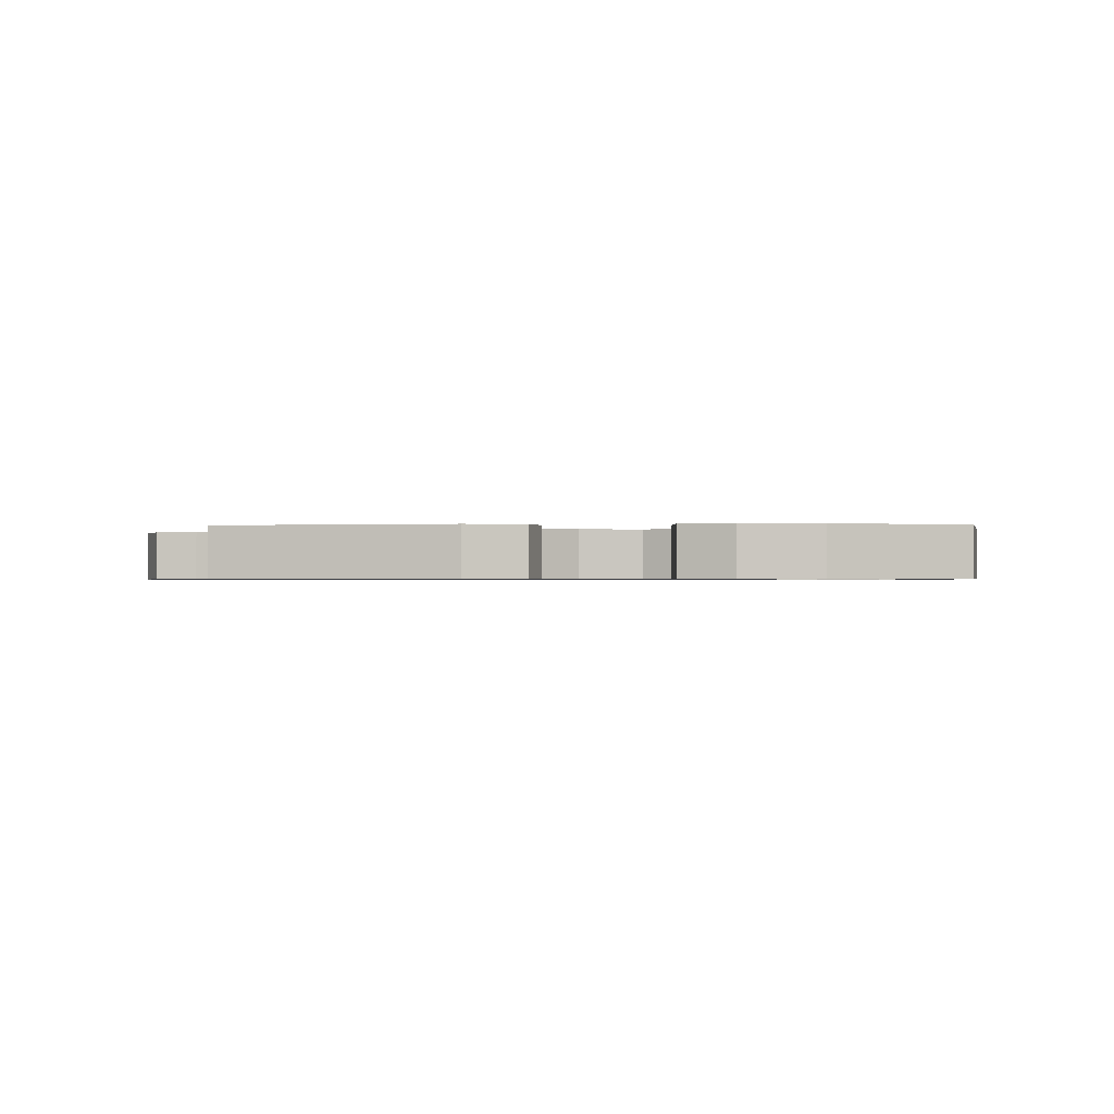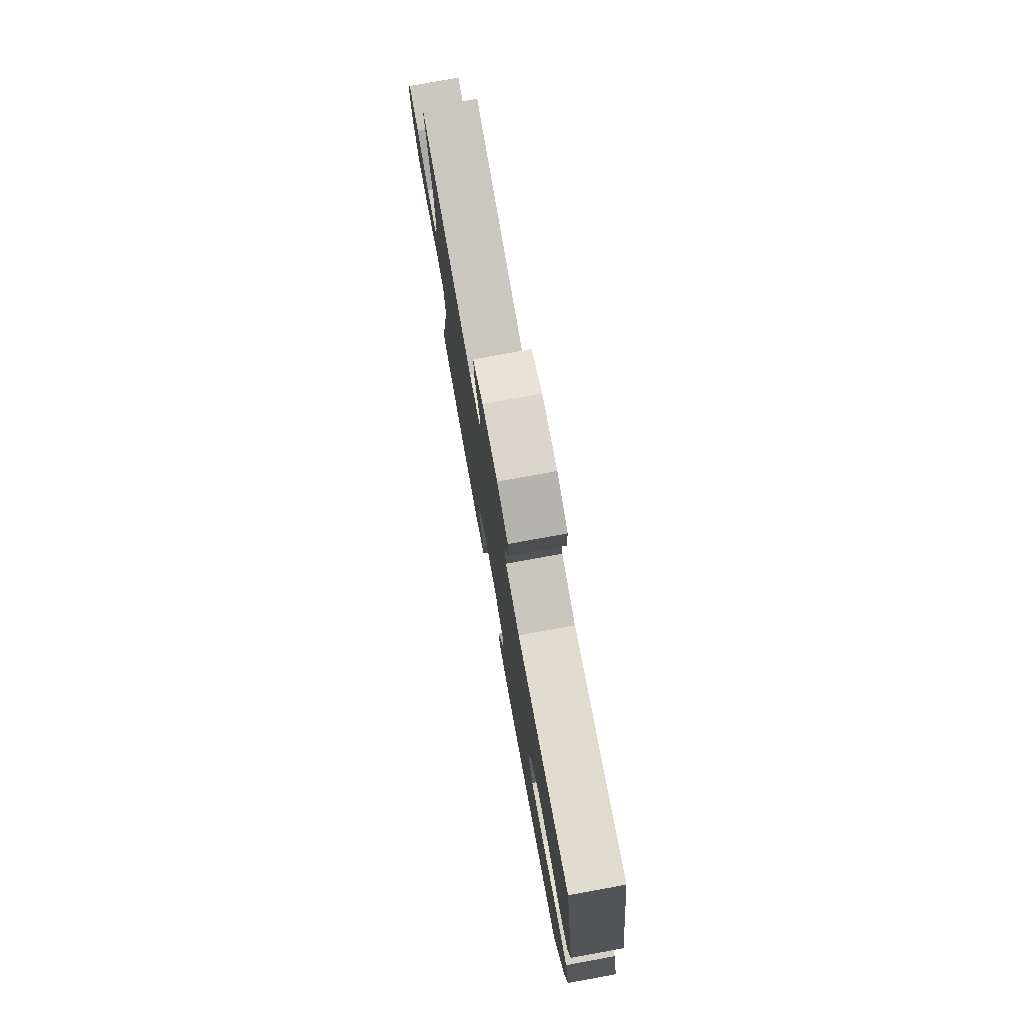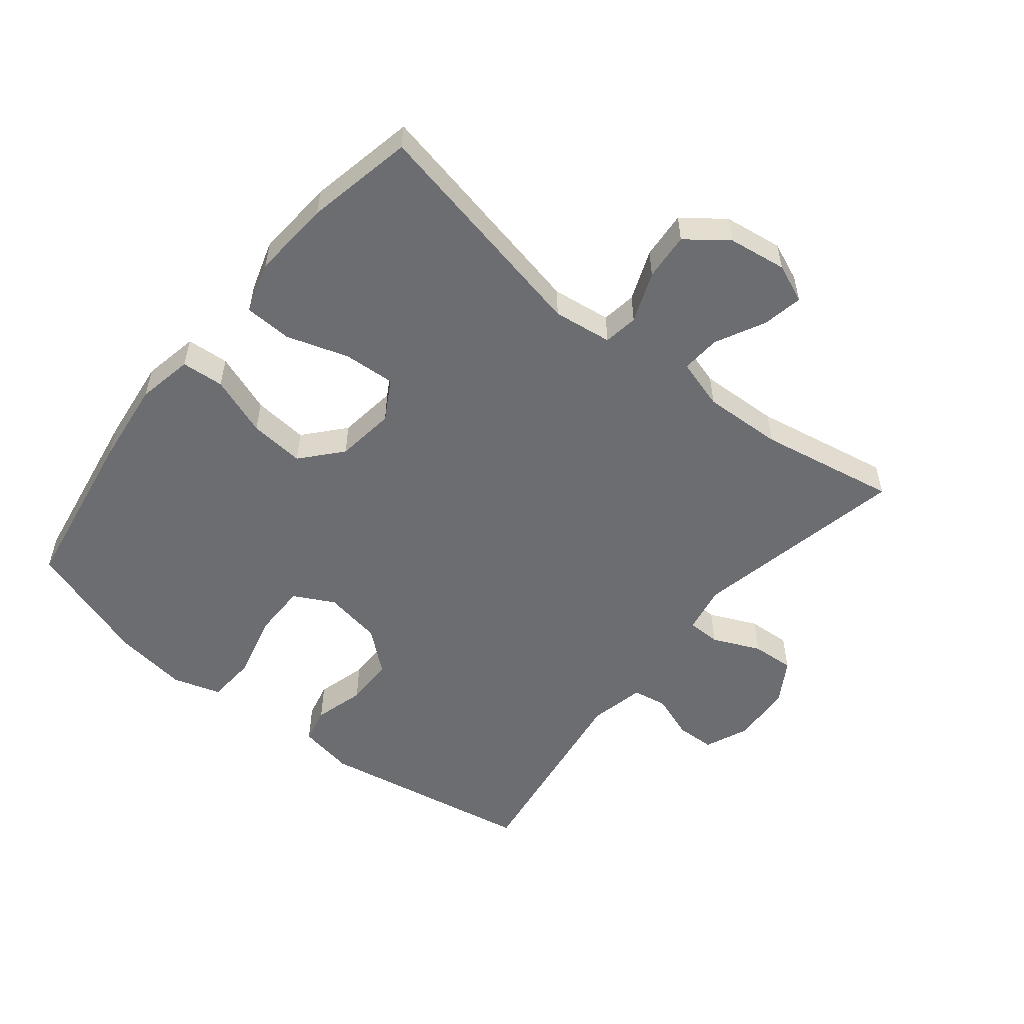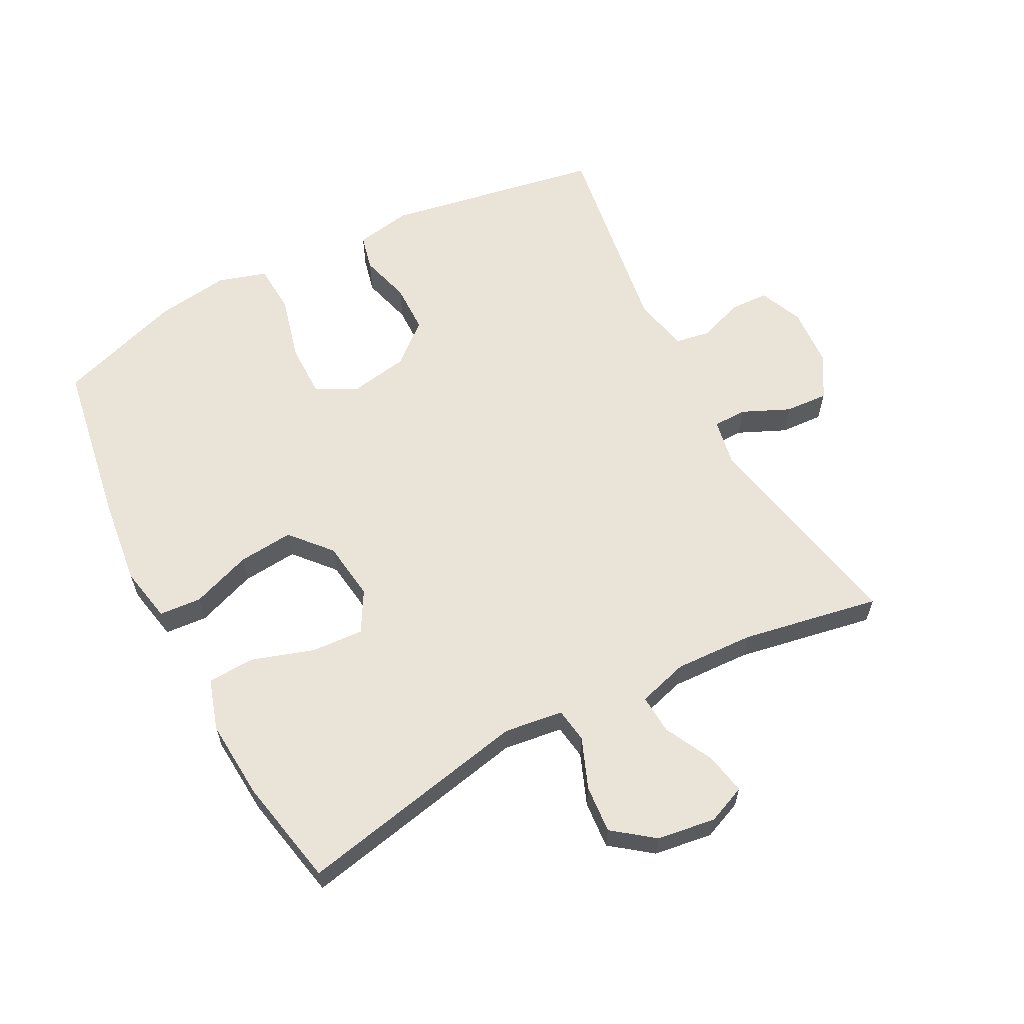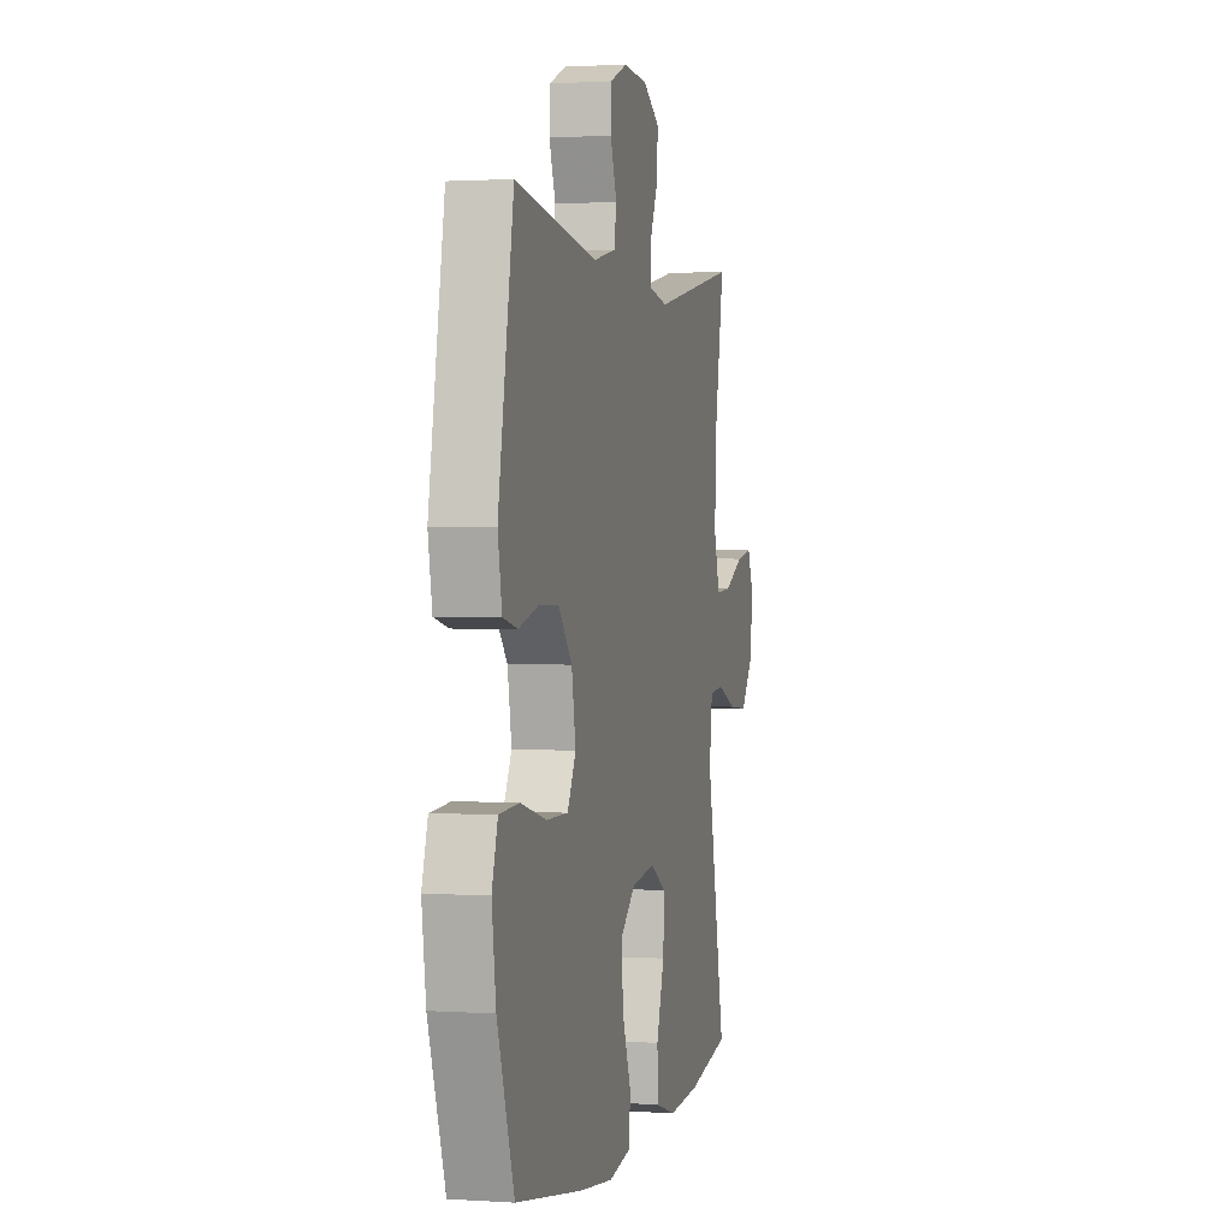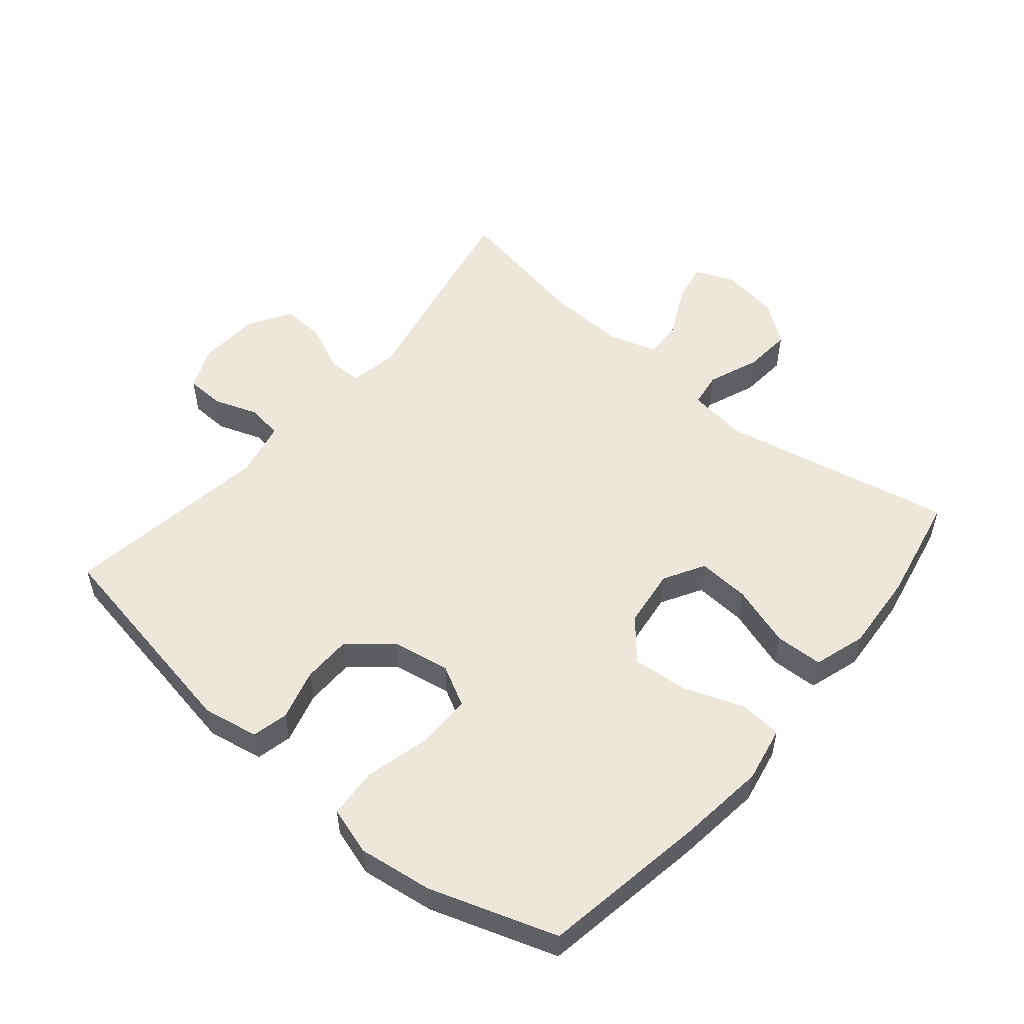
<metadata>
{"format":"obj","ext":"obj","renderer":"f3d","projection":"perspective","resolution":1024,"background":"white","views":[{"elev":-0.7,"azim":92.2,"up":"+Y"},{"elev":77.5,"azim":79.7,"up":"+Z"},{"elev":-54.0,"azim":-128.8,"up":"+Y"},{"elev":61.2,"azim":-117.6,"up":"+Y"},{"elev":1.3,"azim":103.7,"up":"+Z"},{"elev":53.5,"azim":130.1,"up":"+Y"}]}
</metadata>
<code>
v 0.5 0.07 0.5
v 0.56 0.07 0.162
v 0.544 0.07 0.075
v 0.488 0.07 0.062
v 0.409 0.07 0.084
v 0.332 0.07 0.083
v 0.278 0.07 0.019
v 0.262 0.07 -0.072
v 0.295 0.07 -0.135
v 0.379 0.07 -0.135
v 0.481 0.07 -0.109
v 0.559 0.07 -0.114
v 0.582 0.07 -0.189
v 0.566 0.07 -0.304
v 0.5 0.07 -0.5
v 0.239 0.07 -0.543
v 0.106 0.07 -0.559
v 0.019 0.07 -0.542
v 0.014 0.07 -0.476
v 0.048 0.07 -0.383
v 0.056 0.07 -0.297
v -0.006 0.07 -0.243
v -0.098 0.07 -0.231
v -0.161 0.07 -0.267
v -0.156 0.07 -0.348
v -0.125 0.07 -0.444
v -0.128 0.07 -0.518
v -0.208 0.07 -0.543
v -0.332 0.07 -0.534
v -0.5 0.07 -0.5
v -0.425 0.07 -0.138
v -0.437 0.07 -0.046
v -0.491 0.07 -0.038
v -0.57 0.07 -0.069
v -0.644 0.07 -0.075
v -0.692 0.07 -0.012
v -0.705 0.07 0.079
v -0.68 0.07 0.139
v -0.617 0.07 0.127
v -0.54 0.07 0.088
v -0.479 0.07 0.084
v -0.456 0.07 0.162
v -0.461 0.07 0.286
v -0.5 0.07 0.5
v -0.164 0.07 0.431
v -0.089 0.07 0.445
v -0.088 0.07 0.497
v -0.121 0.07 0.571
v -0.125 0.07 0.638
v -0.059 0.07 0.678
v 0.036 0.07 0.684
v 0.104 0.07 0.655
v 0.106 0.07 0.595
v 0.081 0.07 0.525
v 0.09 0.07 0.471
v 0.177 0.07 0.452
v 0.5 0 0.5
v 0.56 0 0.162
v 0.544 0 0.075
v 0.488 0 0.062
v 0.409 0 0.084
v 0.332 0 0.083
v 0.278 0 0.019
v 0.262 0 -0.072
v 0.295 0 -0.135
v 0.379 0 -0.135
v 0.481 0 -0.109
v 0.559 0 -0.114
v 0.582 0 -0.189
v 0.566 0 -0.304
v 0.5 0 -0.5
v 0.239 0 -0.543
v 0.106 0 -0.559
v 0.019 0 -0.542
v 0.014 0 -0.476
v 0.048 0 -0.383
v 0.056 0 -0.297
v -0.006 0 -0.243
v -0.098 0 -0.231
v -0.161 0 -0.267
v -0.156 0 -0.348
v -0.125 0 -0.444
v -0.128 0 -0.518
v -0.208 0 -0.543
v -0.332 0 -0.534
v -0.5 0 -0.5
v -0.425 0 -0.138
v -0.437 0 -0.046
v -0.491 0 -0.038
v -0.57 0 -0.069
v -0.644 0 -0.075
v -0.692 0 -0.012
v -0.705 0 0.079
v -0.68 0 0.139
v -0.617 0 0.127
v -0.54 0 0.088
v -0.479 0 0.084
v -0.456 0 0.162
v -0.461 0 0.286
v -0.5 0 0.5
v -0.164 0 0.431
v -0.089 0 0.445
v -0.088 0 0.497
v -0.121 0 0.571
v -0.125 0 0.638
v -0.059 0 0.678
v 0.036 0 0.684
v 0.104 0 0.655
v 0.106 0 0.595
v 0.081 0 0.525
v 0.09 0 0.471
v 0.177 0 0.452
f 51 52 53 54
f 51 54 55
f 50 51 55
f 47 48 49 50
f 46 47 50 55
f 45 46 55 56
f 43 44 45
f 42 43 45 56
f 37 38 39 40
f 37 40 41
f 36 37 41
f 33 34 35 36
f 33 36 41
f 32 33 41 42
f 28 29 30 31
f 25 26 27 28
f 24 25 28 31
f 23 24 31 32
f 17 18 19 20
f 17 20 21
f 16 17 21
f 15 16 21
f 14 15 21 22
f 10 11 12 13
f 9 10 13 14
f 2 3 4 5
f 2 5 6
f 1 2 6
f 56 1 6 7
f 9 14 22 23
f 8 9 23 32
f 32 42 56
f 7 8 32 56
f 110 109 108 107
f 111 110 107
f 111 107 106
f 106 105 104 103
f 111 106 103 102
f 112 111 102 101
f 101 100 99
f 112 101 99 98
f 96 95 94 93
f 97 96 93
f 97 93 92
f 92 91 90 89
f 97 92 89
f 98 97 89 88
f 87 86 85 84
f 84 83 82 81
f 87 84 81 80
f 88 87 80 79
f 76 75 74 73
f 77 76 73
f 77 73 72
f 77 72 71
f 78 77 71 70
f 69 68 67 66
f 70 69 66 65
f 61 60 59 58
f 62 61 58
f 62 58 57
f 63 62 57 112
f 79 78 70 65
f 88 79 65 64
f 112 98 88
f 112 88 64 63
f 1 57 58 2
f 2 58 59 3
f 3 59 60 4
f 4 60 61 5
f 5 61 62 6
f 6 62 63 7
f 7 63 64 8
f 8 64 65 9
f 9 65 66 10
f 10 66 67 11
f 11 67 68 12
f 12 68 69 13
f 13 69 70 14
f 14 70 71 15
f 15 71 72 16
f 16 72 73 17
f 17 73 74 18
f 18 74 75 19
f 19 75 76 20
f 20 76 77 21
f 21 77 78 22
f 22 78 79 23
f 23 79 80 24
f 24 80 81 25
f 25 81 82 26
f 26 82 83 27
f 27 83 84 28
f 28 84 85 29
f 29 85 86 30
f 30 86 87 31
f 31 87 88 32
f 32 88 89 33
f 33 89 90 34
f 34 90 91 35
f 35 91 92 36
f 36 92 93 37
f 37 93 94 38
f 38 94 95 39
f 39 95 96 40
f 40 96 97 41
f 41 97 98 42
f 42 98 99 43
f 43 99 100 44
f 44 100 101 45
f 45 101 102 46
f 46 102 103 47
f 47 103 104 48
f 48 104 105 49
f 49 105 106 50
f 50 106 107 51
f 51 107 108 52
f 52 108 109 53
f 53 109 110 54
f 54 110 111 55
f 55 111 112 56
f 56 112 57 1

</code>
